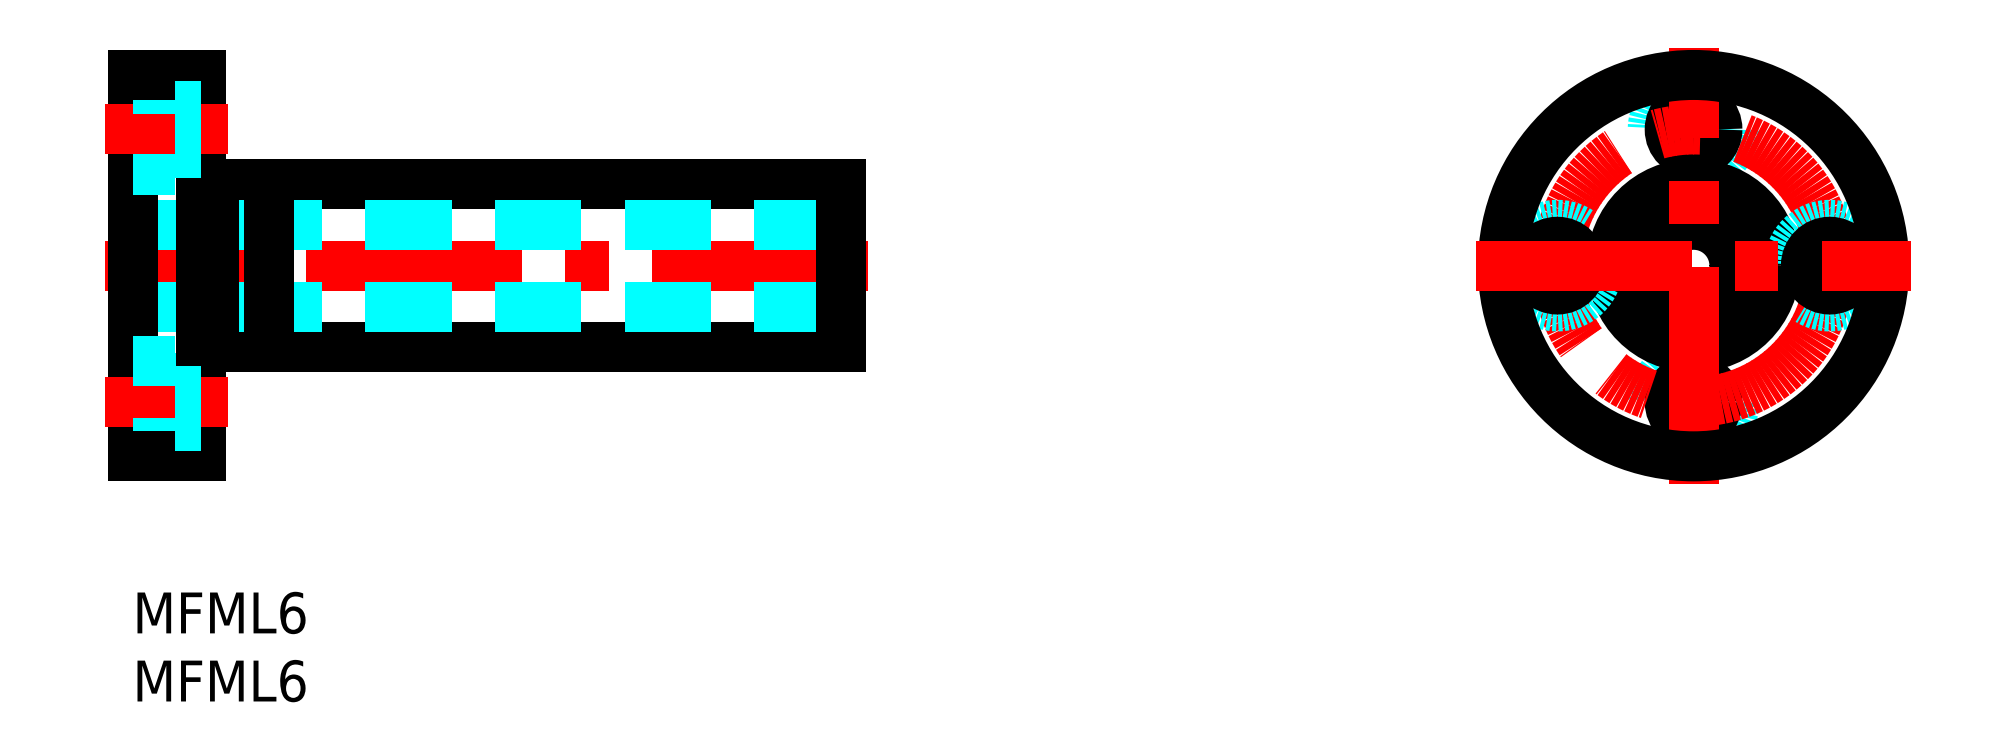
<metadata>
{"format":"dxf","ext":"dxf","renderer":"ezdxf+matplotlib","layout":"modelspace","background":"white","min_lineweight":24,"dpi":150}
</metadata>
<code>
0
SECTION
2
ENTITIES
0
INSERT
8
MSM_CONTINUOUS
2
*U18
10
0
20
0
30
0
0
INSERT
8
MSM_CONTINUOUS
2
*U19
10
0
20
0
30
0
0
LINE
8
MSM_CONTINUOUS
10
52
20
30
30
0
11
6
21
30
31
0
0
LINE
8
MSM_CONTINUOUS
10
52
20
18
30
0
11
6
21
18
31
0
0
LINE
8
MSM_CENTER
10
54
20
24
30
0
11
-2
21
24
31
0
0
LINE
8
MSM_DASHED
10
52
20
27
30
0
11
6e-16
21
27
31
0
0
LINE
8
MSM_DASHED
10
52
20
21
30
0
11
6e-16
21
21
31
0
0
LINE
8
MSM_CONTINUOUS
10
6
20
30
30
0
11
6
21
18
31
0
0
LINE
8
MSM_CONTINUOUS
10
5
20
38
30
0
11
5
21
10
31
0
0
LINE
8
MSM_CONTINUOUS
10
6e-16
20
38
30
0
11
6e-16
21
10
31
0
0
LINE
8
MSM_DASHED
10
3.1
20
11
30
0
11
3.1
21
17
31
0
0
LINE
8
MSM_CENTER
10
7
20
14
30
0
11
-2
21
14
31
0
0
LINE
8
MSM_DASHED
10
3.1
20
11
30
0
11
6e-16
21
11
31
0
0
LINE
8
MSM_CONTINUOUS
10
5
20
10
30
0
11
6e-16
21
10
31
0
0
LINE
8
MSM_DASHED
10
5
20
12.25
30
0
11
3.1
21
12.25
31
0
0
LINE
8
MSM_DASHED
10
3.1
20
17
30
0
11
6e-16
21
17
31
0
0
LINE
8
MSM_DASHED
10
5
20
15.75
30
0
11
3.1
21
15.75
31
0
0
LINE
8
MSM_CONTINUOUS
10
6
20
18.5
30
0
11
5
21
18.5
31
0
0
LINE
8
MSM_DASHED
10
3.1
20
37
30
0
11
3.1
21
31
31
0
0
LINE
8
MSM_DASHED
10
3.1
20
31
30
0
11
6e-16
21
31
31
0
0
LINE
8
MSM_CONTINUOUS
10
6
20
29.5
30
0
11
5
21
29.5
31
0
0
LINE
8
MSM_CENTER
10
7
20
34
30
0
11
-2
21
34
31
0
0
LINE
8
MSM_DASHED
10
3.1
20
37
30
0
11
6e-16
21
37
31
0
0
LINE
8
MSM_CONTINUOUS
10
5
20
38
30
0
11
6e-16
21
38
31
0
0
LINE
8
MSM_DASHED
10
5
20
32.25
30
0
11
3.1
21
32.25
31
0
0
LINE
8
MSM_DASHED
10
5
20
35.75
30
0
11
3.1
21
35.75
31
0
0
CIRCLE
8
MSM_DASHED
10
114.6
20
34
30
0
40
3
0
CIRCLE
8
MSM_CONTINUOUS
10
114.6
20
34
30
0
40
1.75
0
CIRCLE
8
MSM_DASHED
10
114.6
20
14
30
0
40
3
0
CIRCLE
8
MSM_CONTINUOUS
10
114.6
20
14
30
0
40
1.75
0
CIRCLE
8
MSM_CONTINUOUS
10
114.6
20
24
30
0
40
3
0
CIRCLE
8
MSM_CONTINUOUS
10
114.6
20
24
30
0
40
6
0
CIRCLE
8
MSM_CENTER
10
114.6
20
24
30
0
40
10
0
LINE
8
MSM_CENTER
10
114.6
20
8
30
0
11
114.6
21
40
31
0
0
CIRCLE
8
MSM_DASHED
10
104.6
20
24
30
0
40
3
0
CIRCLE
8
MSM_CONTINUOUS
10
104.6
20
24
30
0
40
1.75
0
CIRCLE
8
MSM_DASHED
10
124.6
20
24
30
0
40
3
0
CIRCLE
8
MSM_CONTINUOUS
10
124.6
20
24
30
0
40
1.75
0
CIRCLE
8
MSM_CONTINUOUS
10
114.6
20
24
30
0
40
14
0
LINE
8
MSM_CENTER
10
98.61
20
24
30
0
11
130.6
21
24
31
0
0
LINE
8
MSM_CONTINUOUS
10
52
20
30
30
0
11
52
21
18
31
0
0
LINE
8
MSM_CONTINUOUS
10
10
20
30
30
0
11
10
21
18
31
0
0
ENDSEC
0
EOF

</code>
